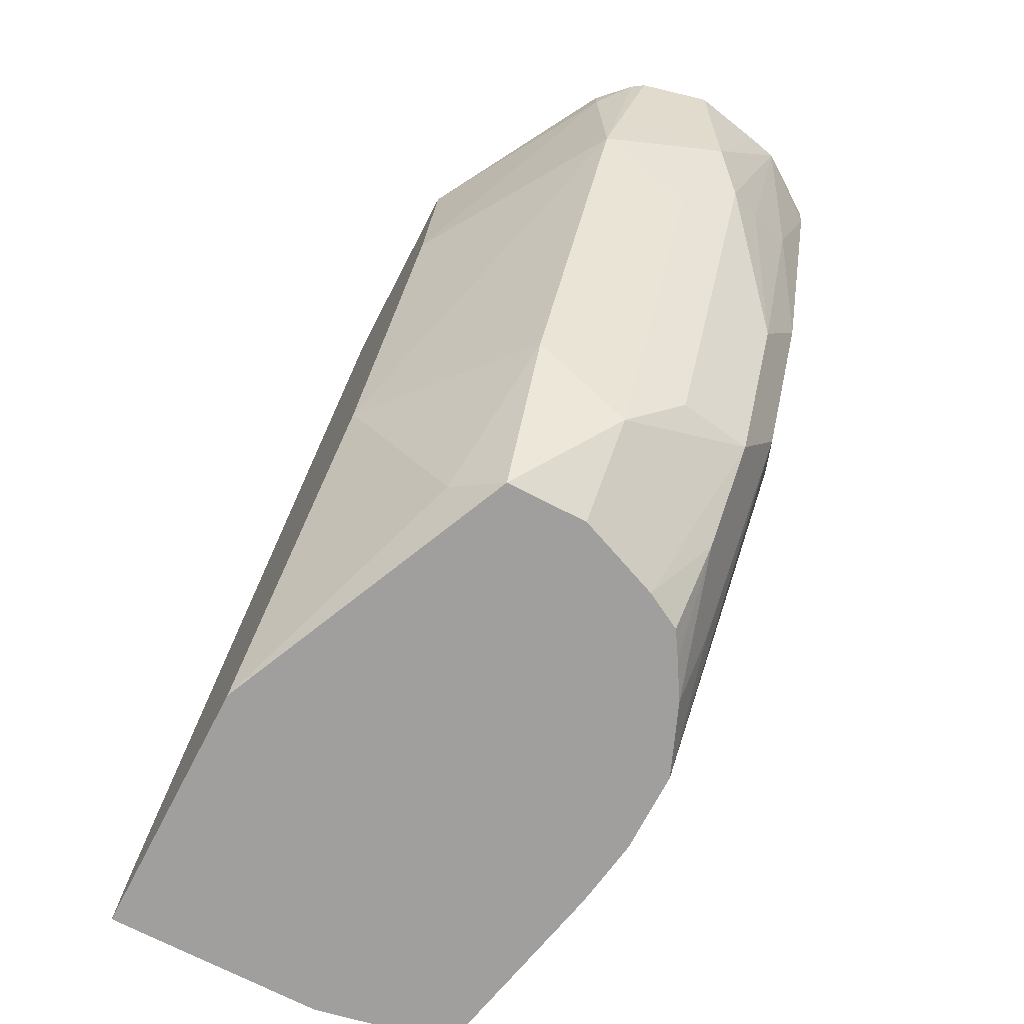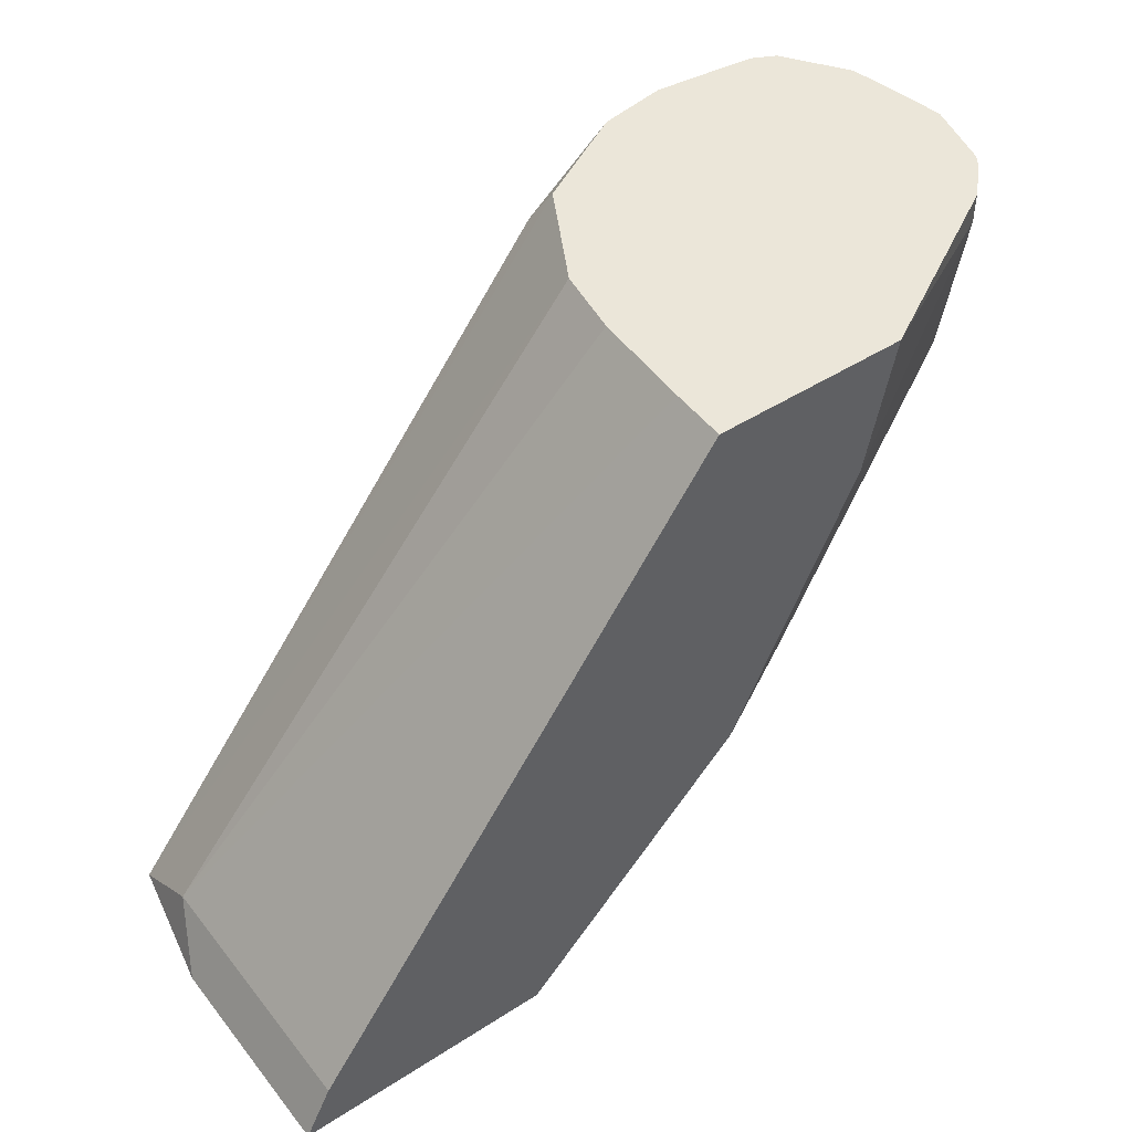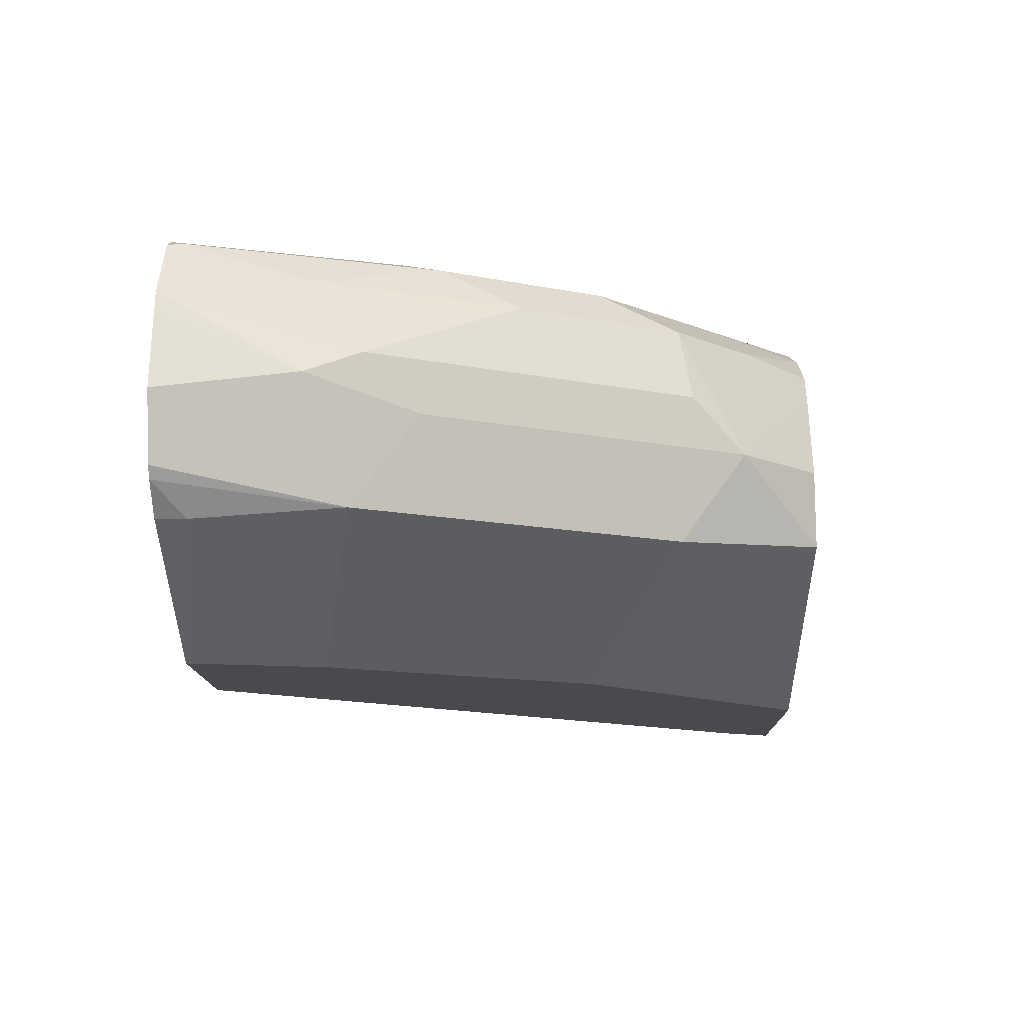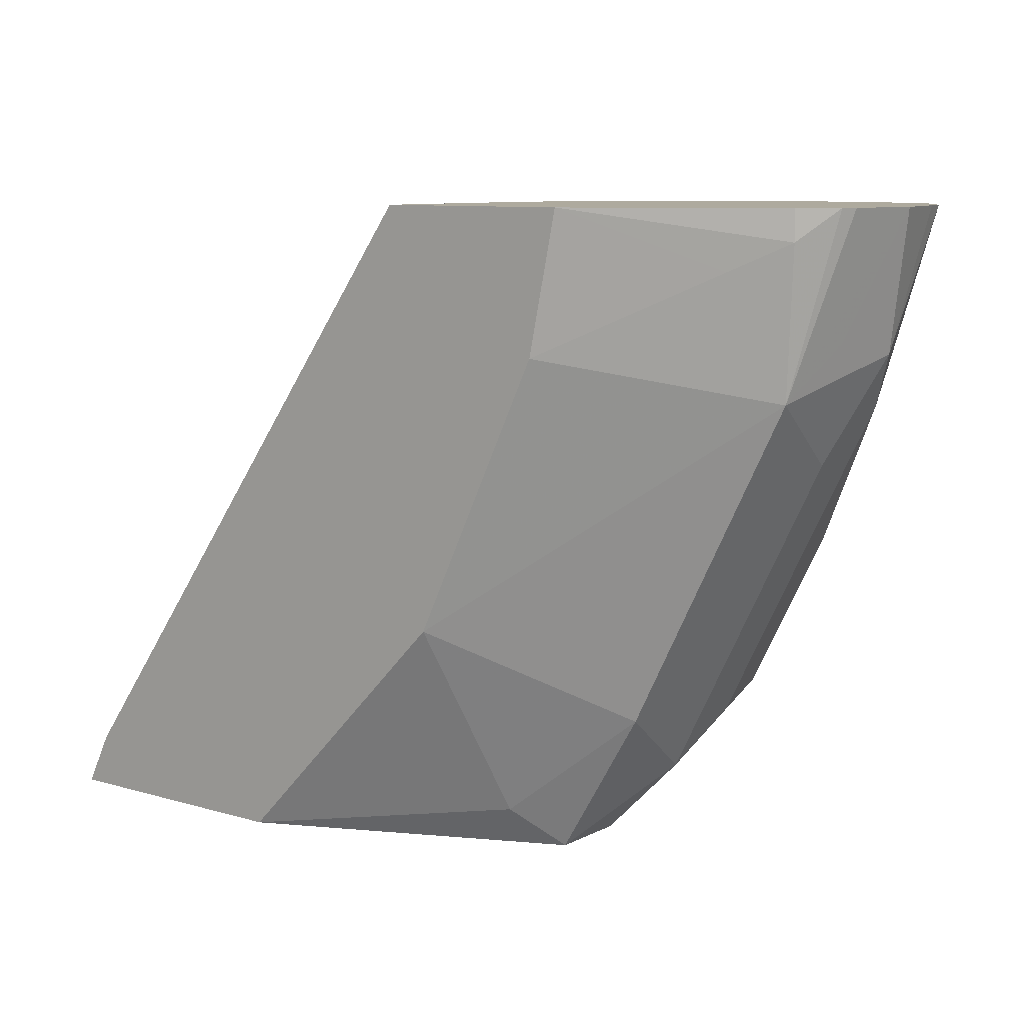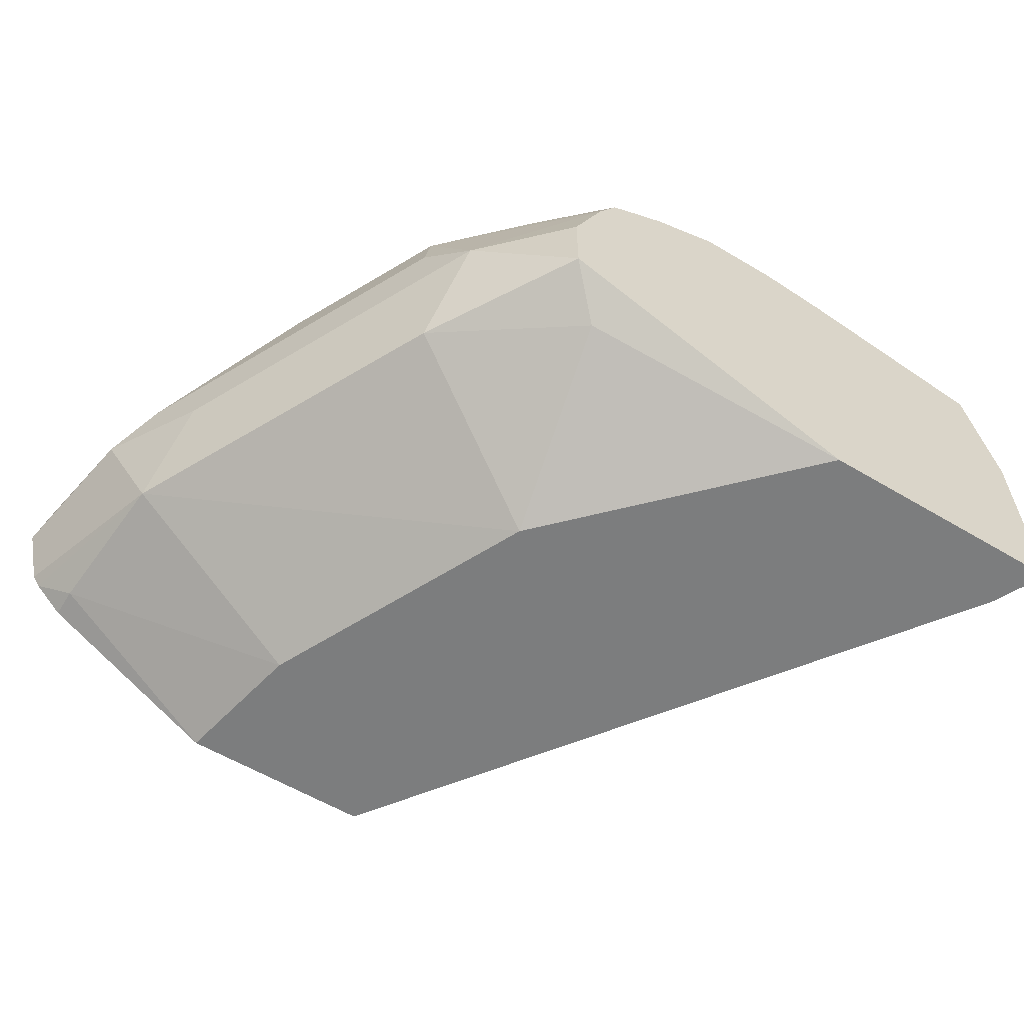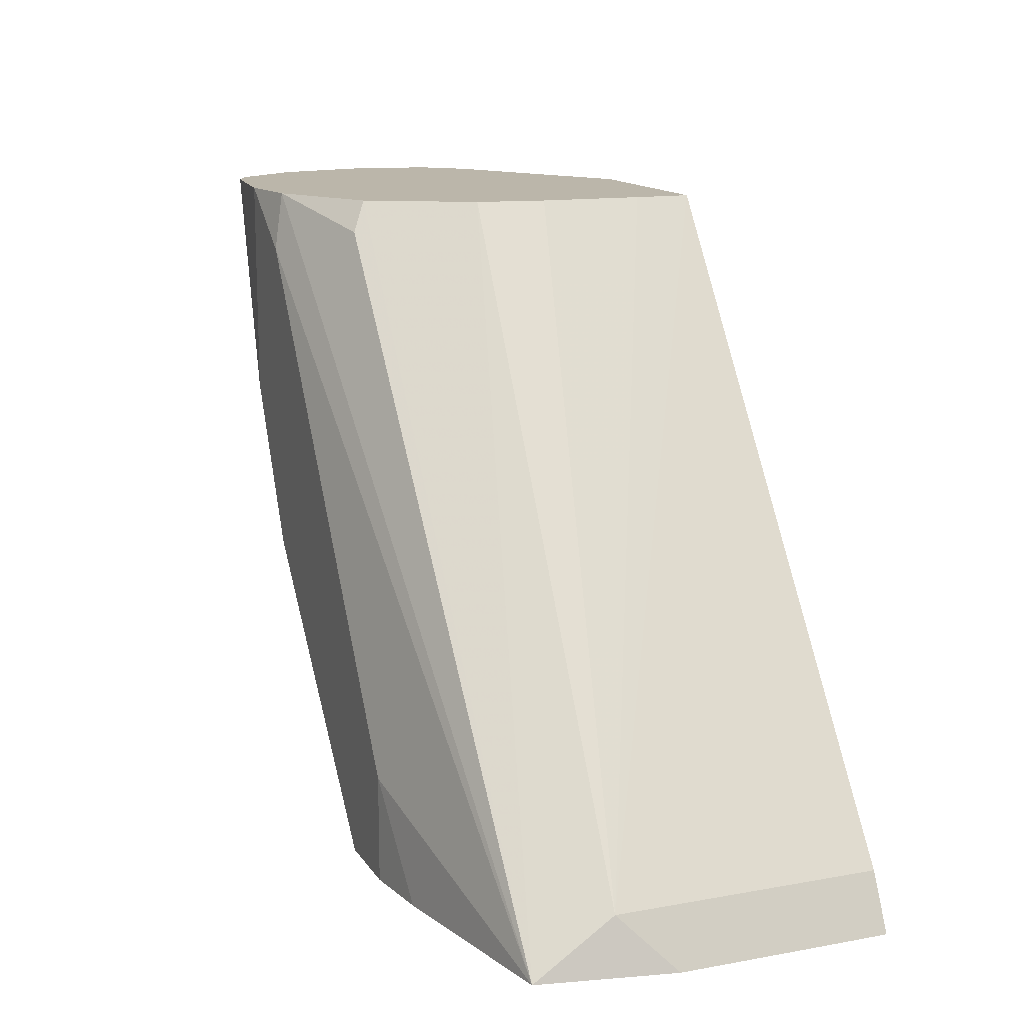
<metadata>
{"format":"obj","ext":"obj","renderer":"f3d","projection":"perspective","resolution":1024,"background":"white","views":[{"elev":-71.3,"azim":-117.4,"up":"+Y"},{"elev":46.8,"azim":143.9,"up":"+Y"},{"elev":-12.9,"azim":-88.8,"up":"+Z"},{"elev":9.3,"azim":-142.6,"up":"+Y"},{"elev":-59.0,"azim":-31.5,"up":"+Z"},{"elev":14.1,"azim":68.2,"up":"+Y"}]}
</metadata>
<code>
v -0.5491 -0.204 0.5191
v -0.5495 -0.204 0.5421
v -0.3784 -0.4433 0.6271
v -0.3784 -0.4433 0.5191
v -0.6278 -0.204 0.5191
v -0.5514 -0.204 0.5839
v -0.3784 -0.465 0.6596
v -0.3676 -0.465 0.6056
v -0.556 -0.204 0.6117
v -0.3676 -0.465 0.5406
v -0.3731 -0.454 0.5191
v -0.6163 -0.2596 0.5191
v -0.6811 -0.2271 0.5514
v -0.7028 -0.2162 0.5622
v -0.7028 -0.204 0.5622
v -0.4866 -0.4217 0.6812
v -0.4584 -0.465 0.6768
v -0.5792 -0.204 0.6534
v -0.573 -0.2162 0.6595
v -0.6209 -0.204 0.6765
v -0.6163 -0.2271 0.6812
v -0.3676 -0.4649 0.5191
v -0.4147 -0.465 0.5191
v -0.5644 -0.3698 0.5191
v -0.6974 -0.2757 0.5676
v -0.715 -0.204 0.5745
v -0.4866 -0.465 0.6812
v -0.6487 -0.204 0.6812
v -0.473 -0.465 0.5191
v -0.5784 -0.4487 0.5568
v -0.6325 -0.4054 0.5676
v -0.6595 -0.3676 0.6055
v -0.6919 -0.3027 0.6055
v -0.7136 -0.2595 0.6163
v -0.7082 -0.2541 0.5893
v -0.7251 -0.204 0.6069
v -0.7182 -0.204 0.5793
v -0.519 -0.465 0.6812
v -0.6811 -0.204 0.6776
v -0.6487 -0.2919 0.6812
v -0.5944 -0.465 0.573
v -0.5946 -0.4649 0.573
v -0.6271 -0.4325 0.6055
v -0.6217 -0.4271 0.5785
v -0.6379 -0.4109 0.6271
v -0.7028 -0.2811 0.6271
v -0.717 -0.204 0.647
v -0.7194 -0.204 0.6365
v -0.5478 -0.465 0.6694
v -0.6163 -0.3568 0.6812
v -0.6325 -0.373 0.673
v -0.6001 -0.4054 0.673
v -0.5676 -0.4379 0.673
v -0.6905 -0.204 0.6765
v -0.6974 -0.2109 0.673
v -0.6649 -0.3082 0.673
v -0.5946 -0.465 0.5731
v -0.5946 -0.465 0.6055
v -0.5811 -0.465 0.6392
v -0.6325 -0.4054 0.6568
v -0.6649 -0.3406 0.6568
v -0.673 -0.3244 0.6528
v -0.6974 -0.2757 0.6406
v -0.6997 -0.204 0.6719
v -0.6919 -0.2595 0.6595
v -0.6001 -0.4379 0.6568
v -0.5623 -0.465 0.6608
v -0.573 -0.465 0.6542
f 32 45 46
f 32 46 34
f 32 34 33
f 34 46 47
f 34 47 48
f 34 48 36
f 39 54 40
f 38 50 51
f 38 51 52
f 38 52 53
f 38 53 49
f 32 43 45
f 34 36 35
f 31 44 43
f 25 36 37
f 30 42 31
f 24 30 31
f 24 31 25
f 24 29 30
f 25 31 43
f 25 43 32
f 25 32 33
f 31 42 44
f 25 33 34
f 25 35 36
f 40 54 55
f 25 37 26
f 28 39 40
f 29 41 42
f 29 42 30
f 25 34 35
f 40 55 56
f 43 59 60
f 40 51 50
f 20 28 21
f 66 68 67
f 62 65 63
f 61 65 62
f 59 66 60
f 59 68 66
f 56 65 61
f 56 61 60
f 55 65 56
f 54 64 55
f 51 56 60
f 49 66 67
f 49 60 66
f 49 51 60
f 40 56 51
f 49 52 51
f 47 55 64
f 47 65 55
f 47 63 65
f 46 63 47
f 46 62 63
f 46 61 62
f 45 61 46
f 45 60 61
f 43 57 58
f 43 60 45
f 43 58 59
f 42 43 44
f 42 57 43
f 41 57 42
f 49 53 52
f 18 20 19
f 16 21 28
f 16 50 38
f 3 9 7
f 3 6 9
f 3 10 4
f 3 8 10
f 3 7 8
f 2 6 3
f 1 6 2
f 1 9 6
f 1 18 9
f 1 28 20
f 1 39 28
f 1 54 39
f 1 64 54
f 1 47 64
f 4 10 11
f 1 48 47
f 1 37 36
f 1 26 37
f 1 15 26
f 1 5 15
f 1 12 5
f 1 24 12
f 1 29 24
f 1 23 29
f 1 22 23
f 1 11 22
f 1 4 11
f 1 3 4
f 1 2 3
f 16 38 27
f 1 36 48
f 5 12 13
f 1 20 18
f 5 14 15
f 16 40 50
f 16 28 40
f 16 27 17
f 5 13 14
f 14 25 26
f 13 25 14
f 12 25 13
f 12 24 25
f 10 23 22
f 10 22 11
f 7 21 16
f 7 20 21
f 7 19 20
f 7 18 19
f 7 9 18
f 14 26 15
f 7 23 10
f 7 17 27
f 7 27 38
f 7 38 49
f 7 49 67
f 7 10 8
f 7 68 59
f 7 67 68
f 7 58 57
f 7 57 41
f 7 41 29
f 7 29 23
f 7 59 58
f 7 16 17

</code>
